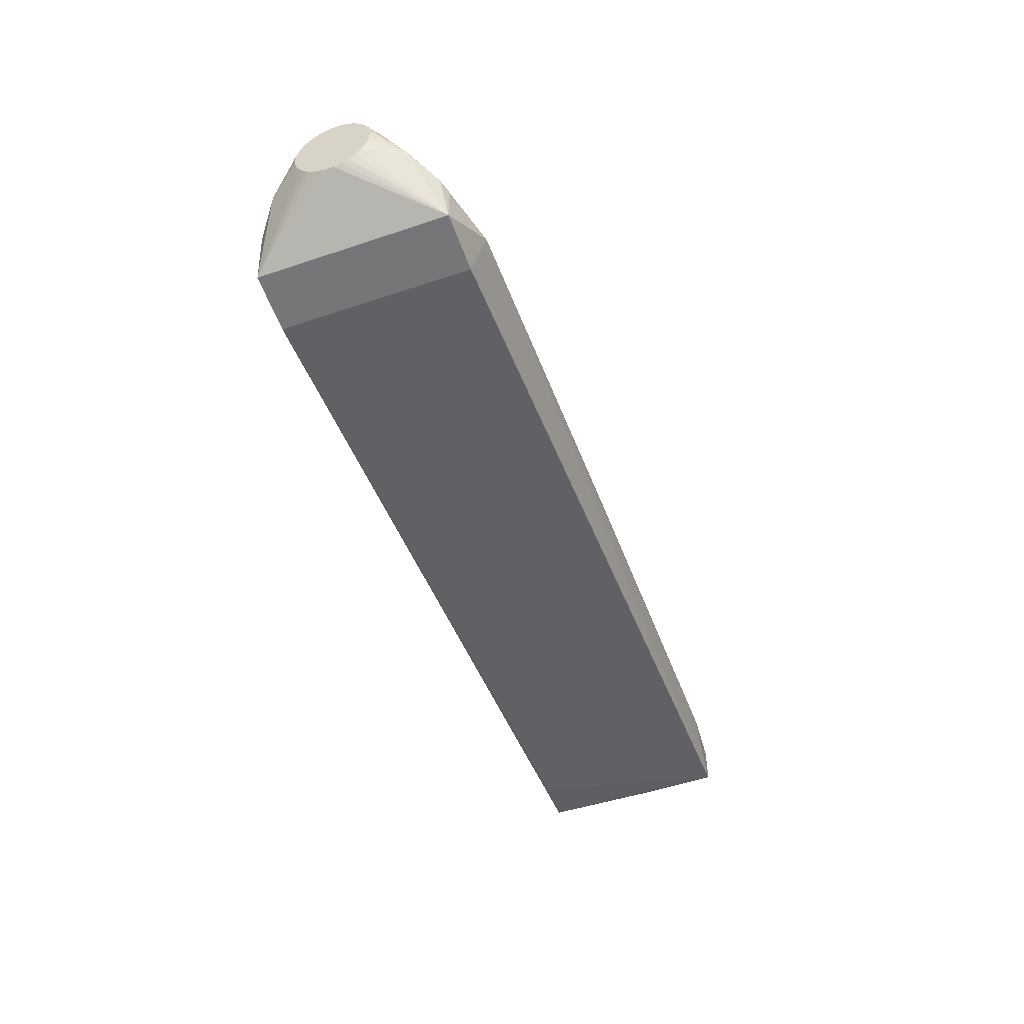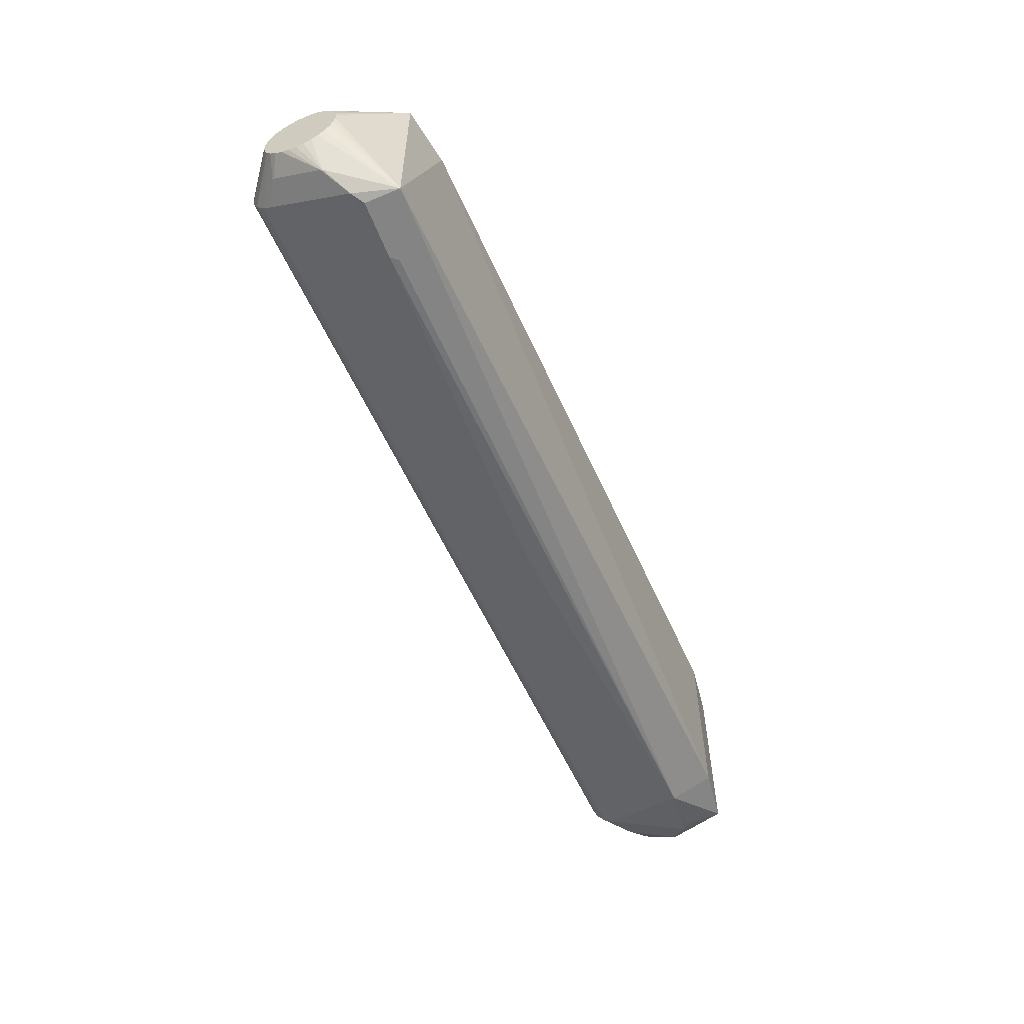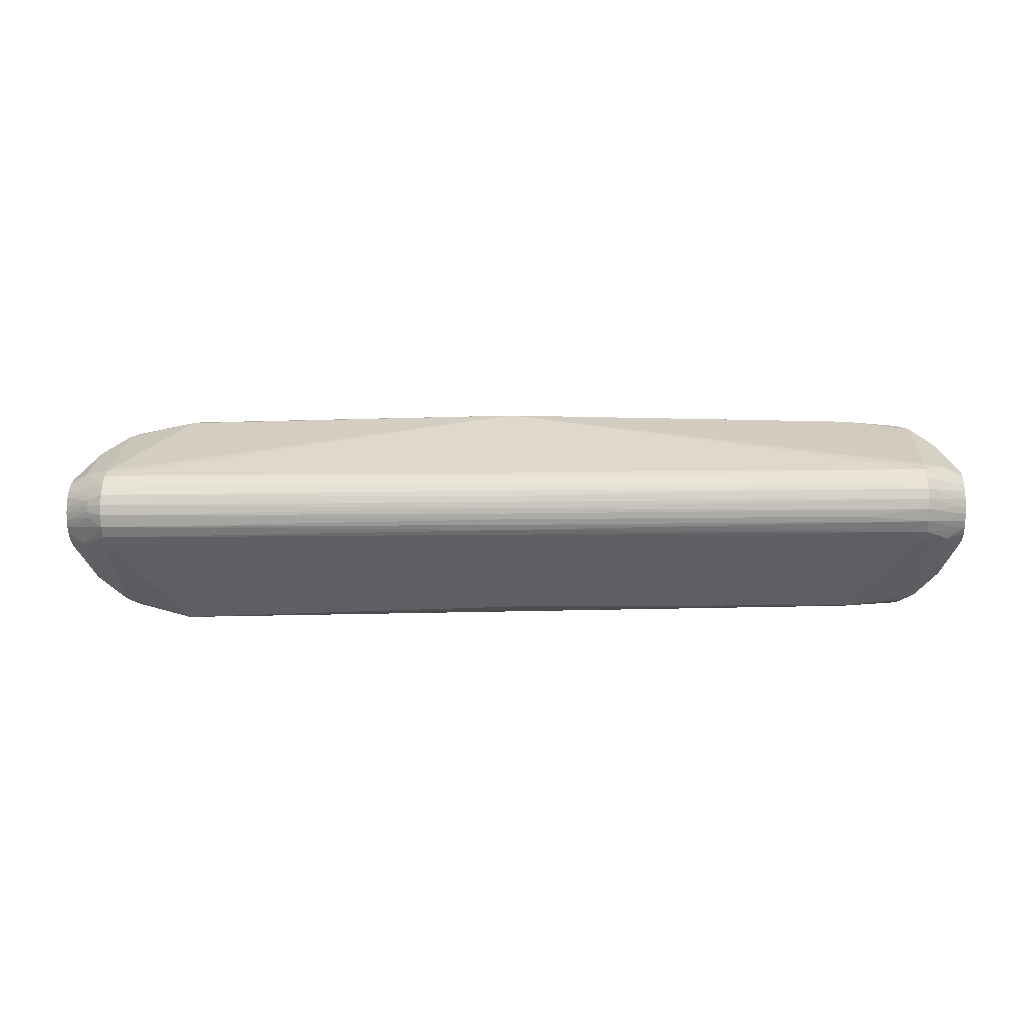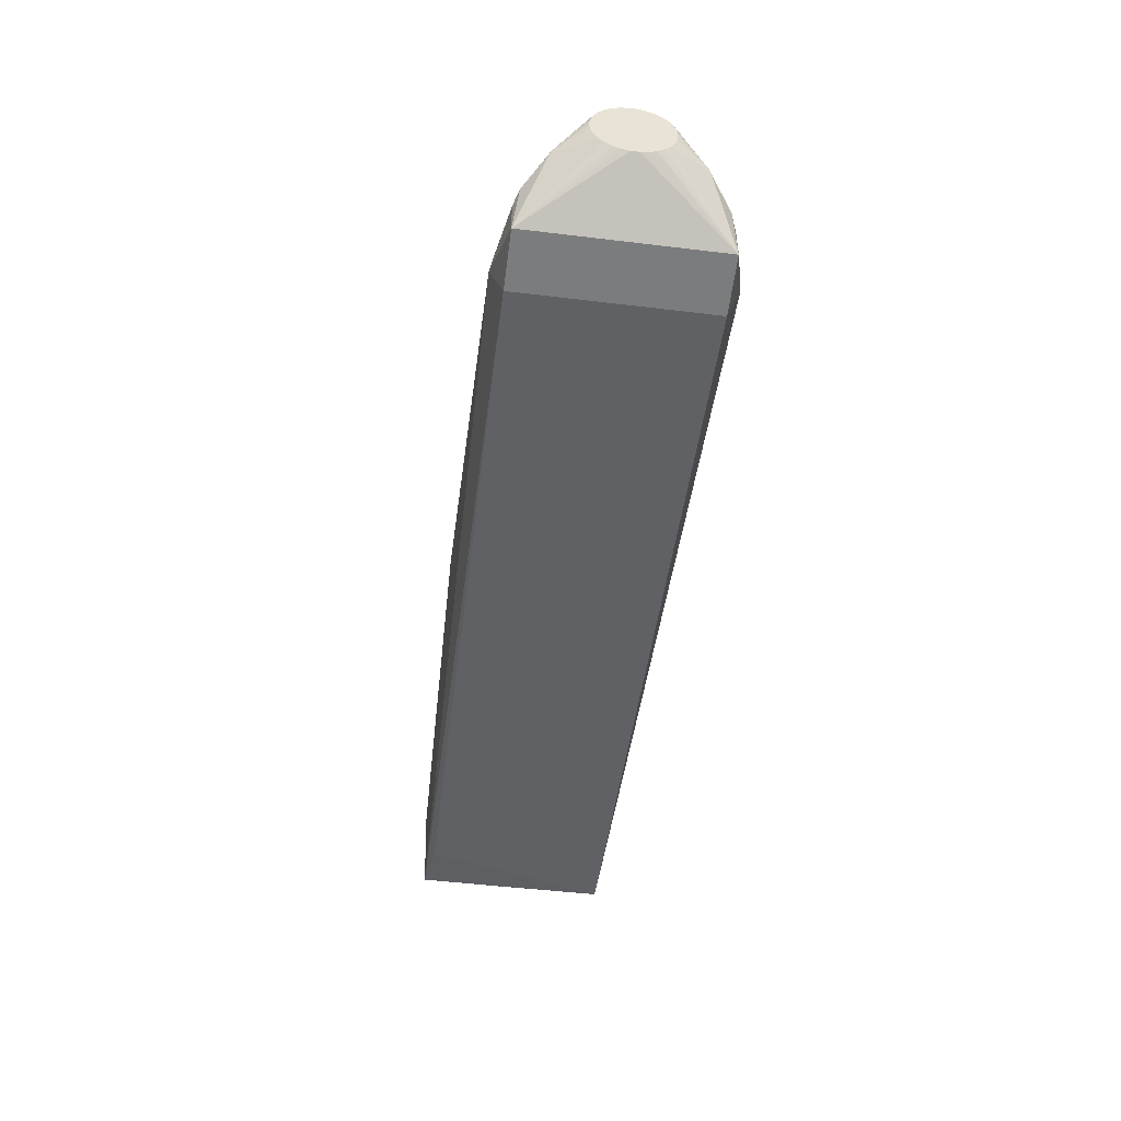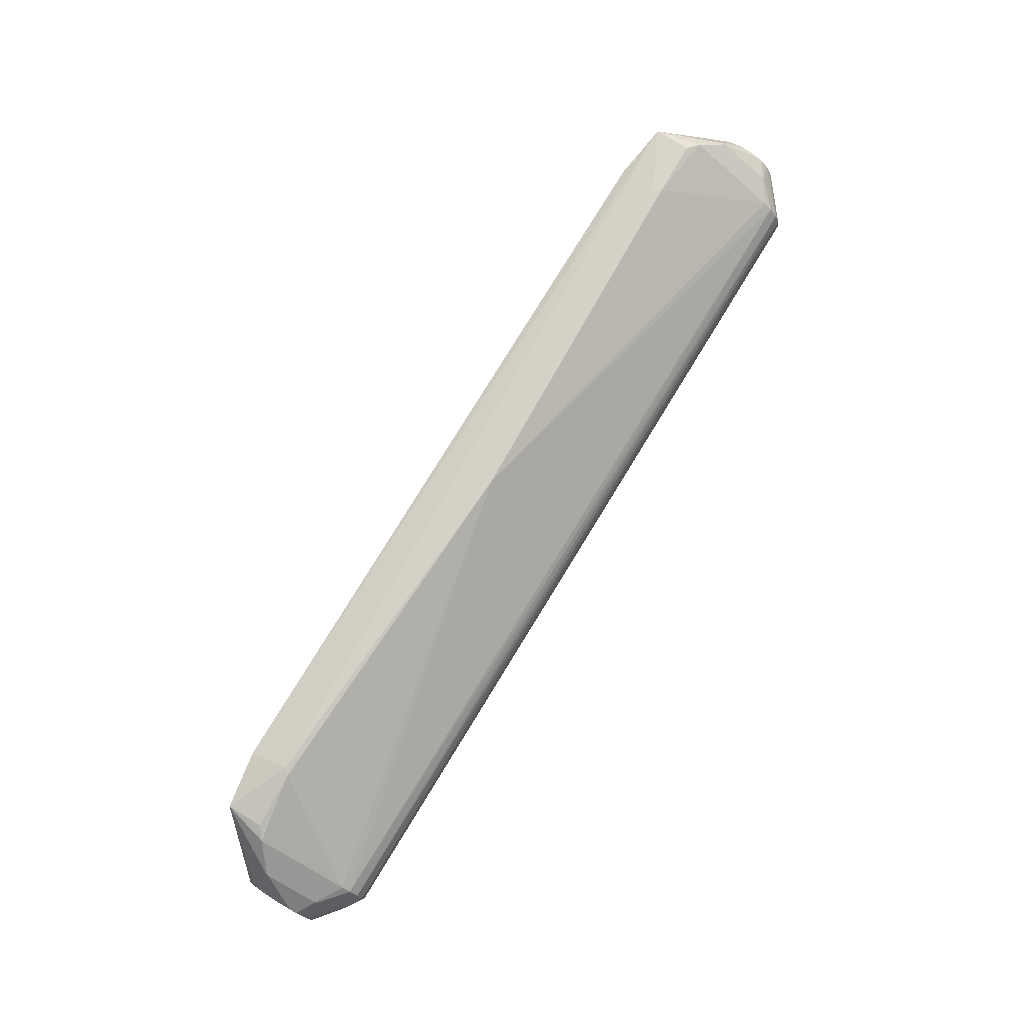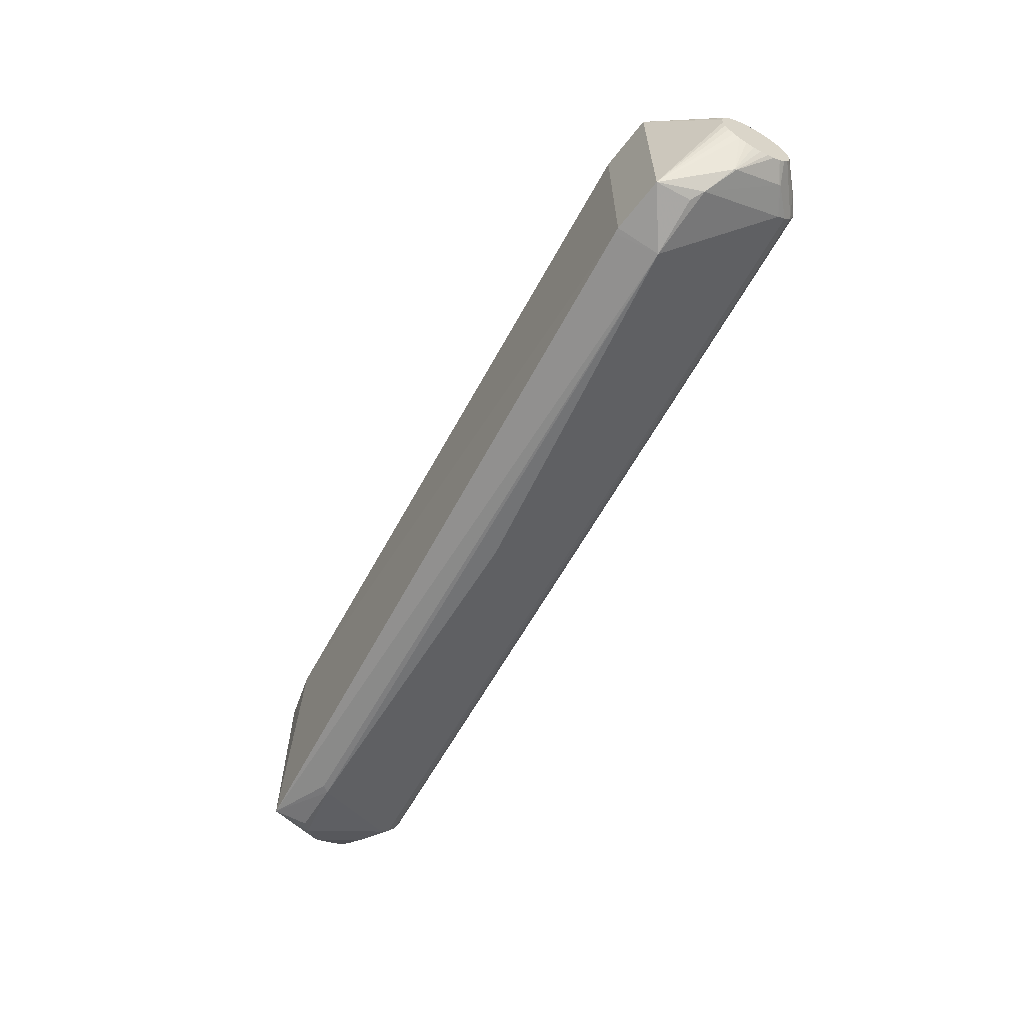
<metadata>
{"format":"obj","ext":"obj","renderer":"f3d","projection":"perspective","resolution":1024,"background":"white","views":[{"elev":-48.7,"azim":-69.4,"up":"+Z"},{"elev":-56.8,"azim":113.8,"up":"+Y"},{"elev":-6.7,"azim":3.5,"up":"+Y"},{"elev":-49.5,"azim":-97.6,"up":"+Z"},{"elev":79.4,"azim":-58.5,"up":"+Y"},{"elev":-61.1,"azim":-118.6,"up":"+Y"}]}
</metadata>
<code>
v 0.1208 0.02964 0.04403
v 0.1393 0.03165 0.047
v 0.1393 -0.03165 0.047
v -0.1178 0.03185 0.04386
v -0.1178 -0.03185 0.04386
v 0.1433 0.01083 0.09449
v 0.1433 0.007496 0.09717
v 0.1578 0.008498 0.08444
v -0.1383 0.03185 0.04683
v -0.1198 0.03185 0.04386
v -0.1383 -0.03185 0.04683
v 0.1512 -0.02281 0.06816
v 0.1433 -0.02995 0.062
v 0.1578 0.001328 0.06237
v 0.1578 0.003925 0.06292
v -0.1198 -0.03677 0.05799
v 0.1208 -0.03339 0.05954
v 0.0002 -0.03386 0.06542
v 0.1433 -0.007496 0.09717
v 0.1578 -0.003925 0.08708
v 0.1433 -0.003545 0.09881
v -0.1198 -0.03185 0.04386
v 0.0007836 -0.01085 0.09447
v -0.1423 -0.01092 0.09427
v -0.151 -0.0122 0.0869
v -0.1423 -0.00758 0.09695
v -0.1578 -0.008498 0.08444
v -0.1423 0.03012 0.06183
v -0.1512 0.02281 0.06816
v -0.1178 0.03613 0.05619
v -0.1198 0.03555 0.0582
v -0.0007 0.03623 0.06365
v -0.1423 0.01301 0.09146
v -0.1423 0.01092 0.09427
v -0.1513 0.01277 0.0859
v 0.0007836 0.01085 0.09447
v -0.1578 0.01027 0.06754
v -0.1578 0.0116 0.06983
v 0.1433 -0.01292 0.09167
v 0.1433 -0.01083 0.09449
v 0.1513 -0.02258 0.06882
v 0.1513 -0.01277 0.0859
v 0.1393 -0.03168 0.059
v 0.1578 0.00635 0.086
v 0.1578 -0.001328 0.08763
v -0.1512 -0.02281 0.06816
v -0.1423 -0.03012 0.06183
v -0.1383 -0.03185 0.05883
v -0.1423 -0.01301 0.09146
v 0.1188 -0.0335 0.0571
v 0.1512 0.02281 0.06816
v 0.1433 0.02995 0.062
v 0.1393 0.03168 0.059
v 0.1208 0.03339 0.05954
v 0.1188 0.0335 0.0571
v 0.1433 0.01292 0.09167
v -0.1423 0.00758 0.09695
v -0.151 0.0122 0.0869
v -0.1578 0.008498 0.08444
v -0.1423 -0.003624 0.09858
v 0.0007836 -0.005907 0.09799
v 0.06041 -0.01093 0.09438
v 0.0007836 -0.00937 0.09585
v -0.1578 0.01027 0.08246
v -0.1578 0.0116 0.08017
v -0.1513 0.02258 0.06882
v -0.1578 0.0127 0.075
v -0.1578 0.00635 0.086
v -0.1383 0.03185 0.05883
v -0.1512 0.01247 0.08642
v 0.06041 0.01093 0.09438
v 0.0007836 0.00937 0.09585
v 0.151 0.0122 0.0869
v -0.1578 0.001328 0.06237
v -0.1578 -0.001328 0.06237
v -0.1578 0.008498 0.06556
v -0.1578 0.00635 0.064
v 0.1512 -0.01247 0.08642
v 0.1578 -0.01027 0.08246
v 0.1578 -0.00635 0.086
v 0.1578 -0.0116 0.08017
v 0.1578 -0.01242 0.07764
v 0.1578 -0.0127 0.075
v 0.1578 0.003925 0.08708
v 0.1433 0.003545 0.09881
v 0.1578 0.001328 0.08763
v 0.1433 7.175e-05 0.0993
v 0.1578 -0.01027 0.06754
v 0.1578 -0.008498 0.06556
v -0.1578 -0.003925 0.06292
v -0.1578 -0.00635 0.064
v -0.1578 -0.01027 0.06754
v -0.1578 -0.0116 0.06983
v -0.1513 -0.02258 0.06882
v -0.1511 -0.01233 0.08667
v 0.1578 0.00635 0.064
v 0.1578 0.008498 0.06556
v 0.1578 0.01027 0.06754
v 0.1578 0.0116 0.06983
v 0.1513 0.02258 0.06882
v 0.1513 0.01277 0.0859
v 0.1208 -0.005801 0.09804
v 0.0007836 -0.007722 0.09703
v 0.0007836 0.005907 0.09799
v -0.1423 0.003624 0.09858
v -0.1478 0.0039 0.09476
v -0.1478 0.002 0.09542
v -0.1478 -0.002 0.09542
v -0.1423 -0.0001502 0.09906
v 0.0007836 -0.003986 0.09869
v 0.1208 -0.01083 0.09449
v 0.06041 -0.008591 0.09645
v -0.1578 0.01242 0.07236
v -0.1578 0.01242 0.07764
v -0.1578 0.003925 0.08708
v -0.1578 0.001328 0.08763
v 0.06041 0.008591 0.09645
v 0.1208 0.01083 0.09449
v 0.1512 0.01247 0.08642
v 0.1578 0.01027 0.08246
v -0.1578 0.003925 0.06292
v 0.1578 -0.008498 0.08444
v 0.1433 -7.175e-05 0.0993
v 0.1578 -0.0116 0.06983
v 0.1578 -0.00635 0.064
v 0.1578 -0.003925 0.06292
v 0.1578 -0.001328 0.06237
v -0.1578 -0.008498 0.06556
v -0.1578 -0.0127 0.075
v -0.1578 -0.01242 0.07764
v -0.1513 -0.01277 0.0859
v 0.1578 0.0127 0.075
v 0.1578 0.01242 0.07764
v 0.06041 -0.00587 0.09801
v 0.1208 -0.007496 0.09717
v 0.1208 0.005801 0.09804
v 0.0007836 0.007722 0.09703
v 0.0007836 0.003986 0.09869
v 0.0007836 0.002007 0.09913
v -0.1423 0.0001502 0.09906
v -0.1478 0 0.09565
v -0.1478 -0.0039 0.09476
v -0.1578 -0.003925 0.08708
v 0.0007836 -0.002007 0.09913
v 0.1578 0.0116 0.08017
v 0.151 -0.0122 0.0869
v 0.06041 0.002884 0.09897
v 0.1578 -0.01242 0.07236
v -0.1578 -0.01242 0.07236
v -0.1578 -0.01027 0.08246
v 0.1578 0.01242 0.07236
v 0.06041 0.00587 0.09801
v 0.1208 0.007496 0.09717
v 0.0007836 7.175e-05 0.0993
v -0.1578 -0.001328 0.08763
v -0.1578 -0.00635 0.086
v 0.06041 -0.002884 0.09897
v 0.1208 0.003545 0.09881
v -0.1578 -0.0116 0.08017
v 0.1208 7.175e-05 0.0993
v 0.0007836 -7.175e-05 0.0993
v 0.1208 -0.003545 0.09881
v 0.06041 7.175e-05 0.0993
v 0.1208 -7.175e-05 0.0993
f 1 2 3
f 4 2 1
f 5 1 3
f 5 4 1
f 6 7 8
f 9 10 11
f 12 13 3
f 14 2 15
f 16 17 18
f 16 5 3
f 19 20 21
f 22 11 10
f 22 16 11
f 22 5 16
f 22 10 4
f 22 4 5
f 23 24 18
f 25 24 26
f 25 26 27
f 28 9 29
f 30 4 10
f 30 2 4
f 30 10 9
f 30 31 32
f 30 32 2
f 33 34 32
f 33 32 31
f 33 31 28
f 33 28 35
f 36 32 34
f 37 38 29
f 37 29 9
f 39 17 13
f 39 40 18
f 39 18 17
f 41 13 12
f 41 39 13
f 41 42 39
f 43 17 3
f 43 3 13
f 43 13 17
f 44 8 7
f 45 21 20
f 46 11 47
f 48 16 47
f 48 47 11
f 48 11 16
f 49 47 16
f 49 16 18
f 49 18 24
f 50 16 3
f 50 3 17
f 50 17 16
f 51 2 52
f 53 54 52
f 53 52 2
f 53 2 54
f 55 54 2
f 55 2 32
f 55 32 54
f 56 52 54
f 56 54 32
f 56 32 6
f 57 58 59
f 57 34 58
f 60 26 61
f 62 23 18
f 62 18 40
f 62 40 23
f 63 26 24
f 63 24 23
f 64 35 65
f 66 28 29
f 66 35 28
f 66 65 35
f 67 66 29
f 68 57 59
f 69 28 31
f 69 31 30
f 69 30 9
f 69 9 28
f 70 58 34
f 70 34 33
f 70 33 35
f 70 35 64
f 70 64 59
f 70 59 58
f 71 36 6
f 71 6 32
f 71 32 36
f 72 36 34
f 72 34 57
f 73 6 8
f 74 9 11
f 74 11 75
f 76 37 9
f 76 9 77
f 78 39 42
f 78 40 39
f 78 42 79
f 80 20 19
f 81 79 42
f 81 42 41
f 81 41 82
f 83 41 12
f 83 82 41
f 84 44 7
f 84 7 85
f 84 85 86
f 87 86 85
f 88 12 3
f 88 3 89
f 90 75 11
f 90 11 91
f 92 46 93
f 92 11 46
f 94 46 47
f 95 49 24
f 95 24 25
f 95 25 27
f 96 15 2
f 96 2 97
f 98 97 2
f 98 51 99
f 98 2 51
f 100 51 52
f 100 56 101
f 100 52 56
f 102 19 21
f 103 61 26
f 103 26 63
f 104 57 105
f 106 107 105
f 106 105 57
f 106 57 68
f 108 60 109
f 110 60 61
f 110 102 21
f 110 61 102
f 111 63 23
f 111 23 40
f 111 40 63
f 112 63 40
f 112 40 19
f 112 103 63
f 112 19 103
f 113 67 29
f 113 29 38
f 114 65 66
f 114 66 67
f 115 116 107
f 115 106 68
f 115 107 106
f 117 7 6
f 117 6 72
f 118 72 6
f 118 6 36
f 118 36 72
f 119 56 6
f 119 6 73
f 119 73 8
f 119 101 56
f 119 120 101
f 119 8 120
f 121 77 9
f 121 9 74
f 122 78 79
f 122 80 19
f 122 19 40
f 123 21 45
f 123 45 86
f 123 86 87
f 124 12 88
f 125 89 3
f 125 3 126
f 127 126 3
f 127 3 2
f 127 2 14
f 128 91 11
f 128 11 92
f 129 94 130
f 129 46 94
f 131 94 47
f 131 47 49
f 131 49 95
f 132 100 133
f 132 51 100
f 134 102 61
f 134 61 19
f 134 19 102
f 135 103 19
f 135 19 61
f 135 61 103
f 136 85 7
f 137 57 104
f 137 7 117
f 137 117 72
f 137 72 57
f 138 104 105
f 138 105 139
f 138 136 104
f 138 85 136
f 140 105 107
f 140 139 105
f 141 107 116
f 141 140 107
f 142 26 60
f 142 60 108
f 142 108 143
f 144 109 60
f 144 60 110
f 145 100 101
f 145 101 120
f 145 133 100
f 146 122 40
f 146 40 78
f 146 78 122
f 147 139 87
f 147 87 85
f 147 138 139
f 148 83 12
f 148 12 124
f 149 93 46
f 149 46 129
f 150 131 95
f 150 95 27
f 151 99 51
f 151 98 99
f 151 51 132
f 151 132 133
f 151 97 98
f 151 133 145
f 151 96 97
f 151 145 120
f 151 15 96
f 151 120 8
f 151 14 15
f 151 8 44
f 151 127 14
f 151 44 84
f 151 126 127
f 151 84 86
f 151 125 126
f 151 86 45
f 151 89 125
f 151 45 20
f 151 88 89
f 151 20 80
f 151 148 124
f 151 124 88
f 151 80 122
f 151 122 79
f 151 79 81
f 151 81 82
f 151 82 83
f 151 83 148
f 152 136 7
f 152 7 104
f 152 104 136
f 153 137 104
f 153 104 7
f 153 7 137
f 154 139 140
f 141 108 109
f 141 109 140
f 141 140 141
f 155 141 116
f 155 141 141
f 155 143 108
f 155 108 141
f 156 27 26
f 156 142 143
f 156 26 142
f 157 144 110
f 157 21 123
f 157 123 144
f 158 147 85
f 158 85 138
f 158 138 147
f 159 130 94
f 159 129 130
f 159 94 131
f 159 131 150
f 159 150 27
f 159 27 156
f 159 149 129
f 159 93 149
f 159 92 93
f 159 128 92
f 159 91 128
f 159 90 91
f 159 75 90
f 159 74 75
f 159 121 74
f 159 77 121
f 159 76 77
f 159 37 76
f 159 38 37
f 159 113 38
f 159 67 113
f 159 114 67
f 159 65 114
f 159 64 65
f 159 59 64
f 159 68 59
f 159 115 68
f 159 116 115
f 159 155 116
f 159 156 143
f 159 143 155
f 160 87 139
f 161 109 144
f 161 154 140
f 161 140 109
f 162 157 110
f 162 110 21
f 162 21 157
f 163 160 139
f 163 139 154
f 163 154 161
f 164 161 144
f 164 144 123
f 164 123 87
f 164 87 160
f 164 163 161
f 164 160 163

</code>
